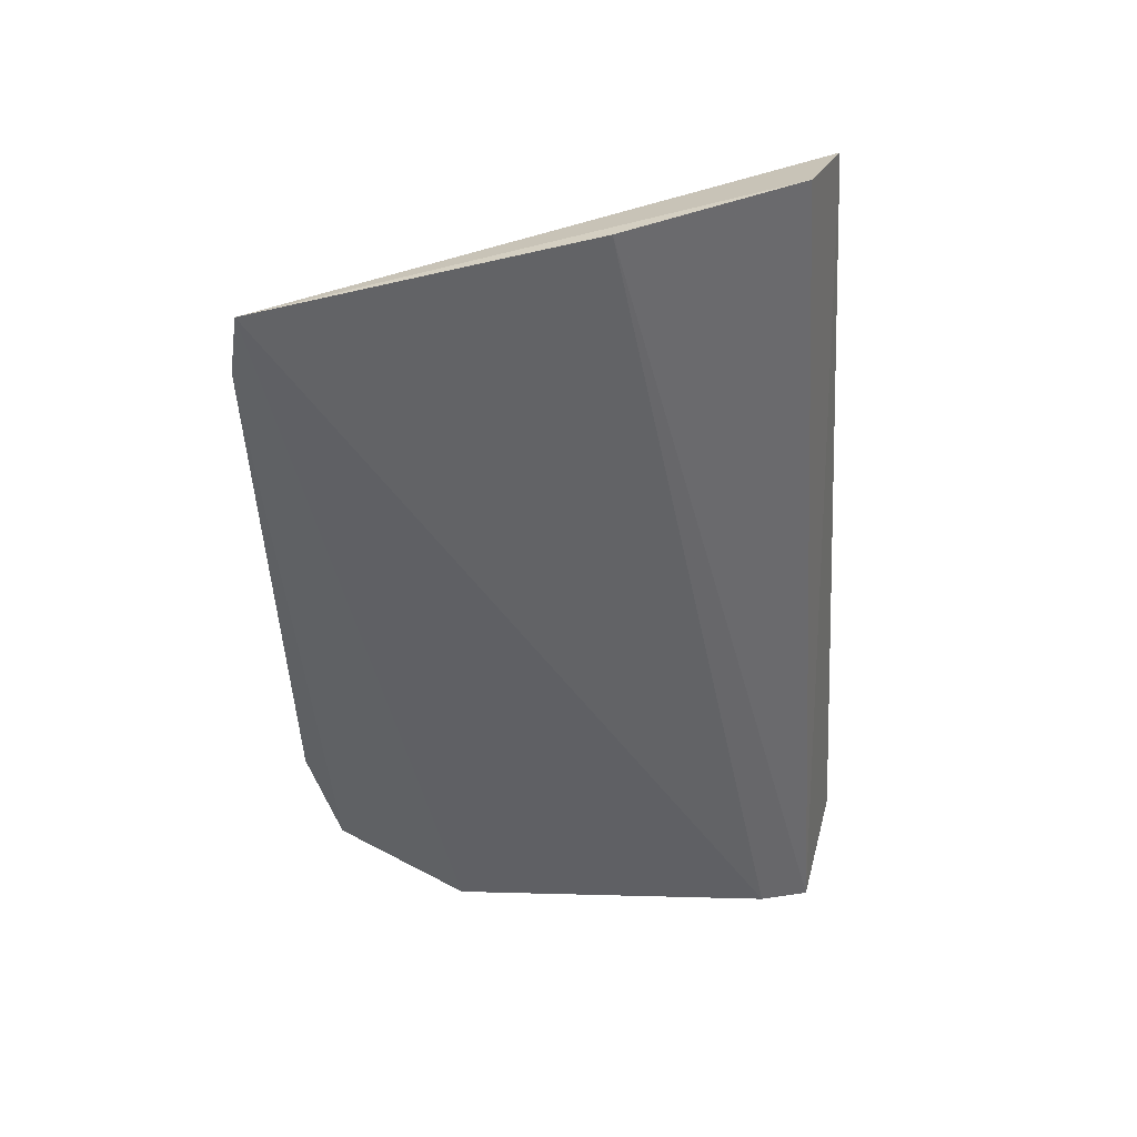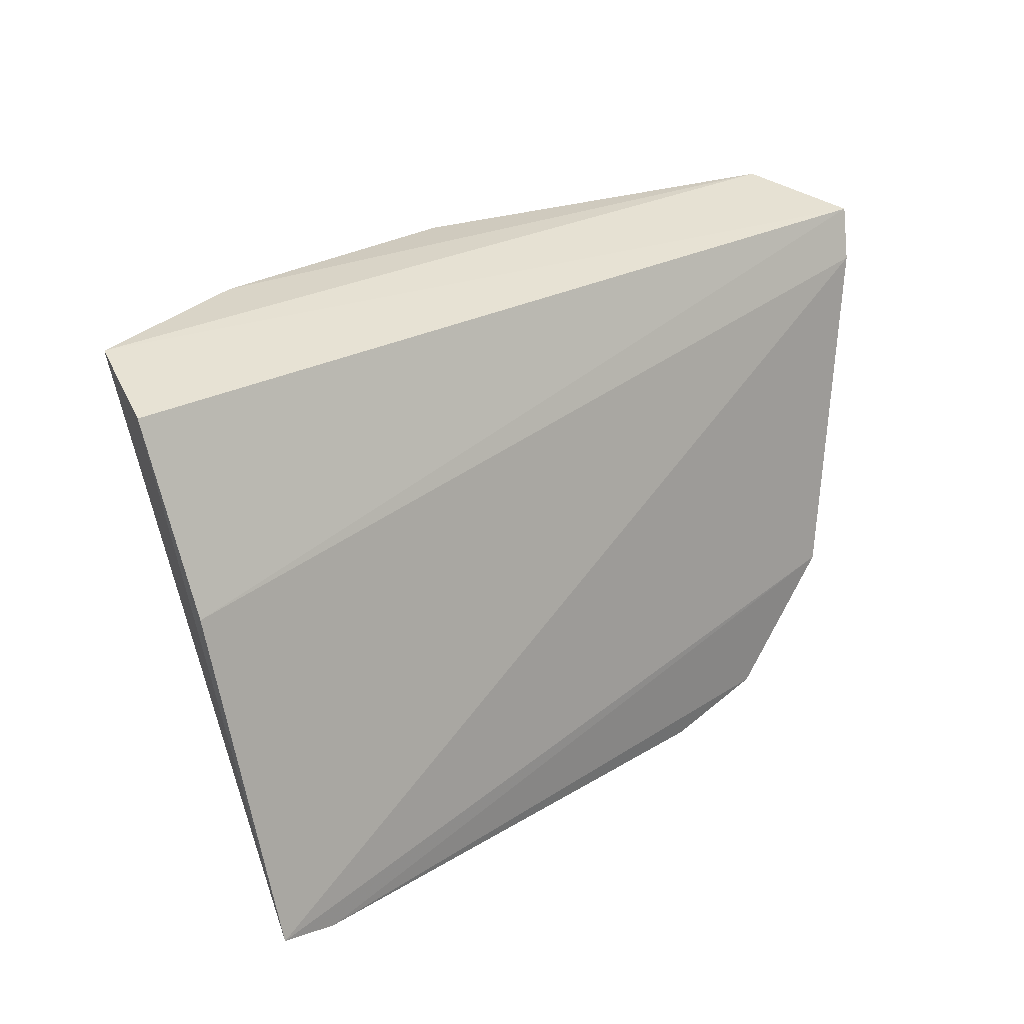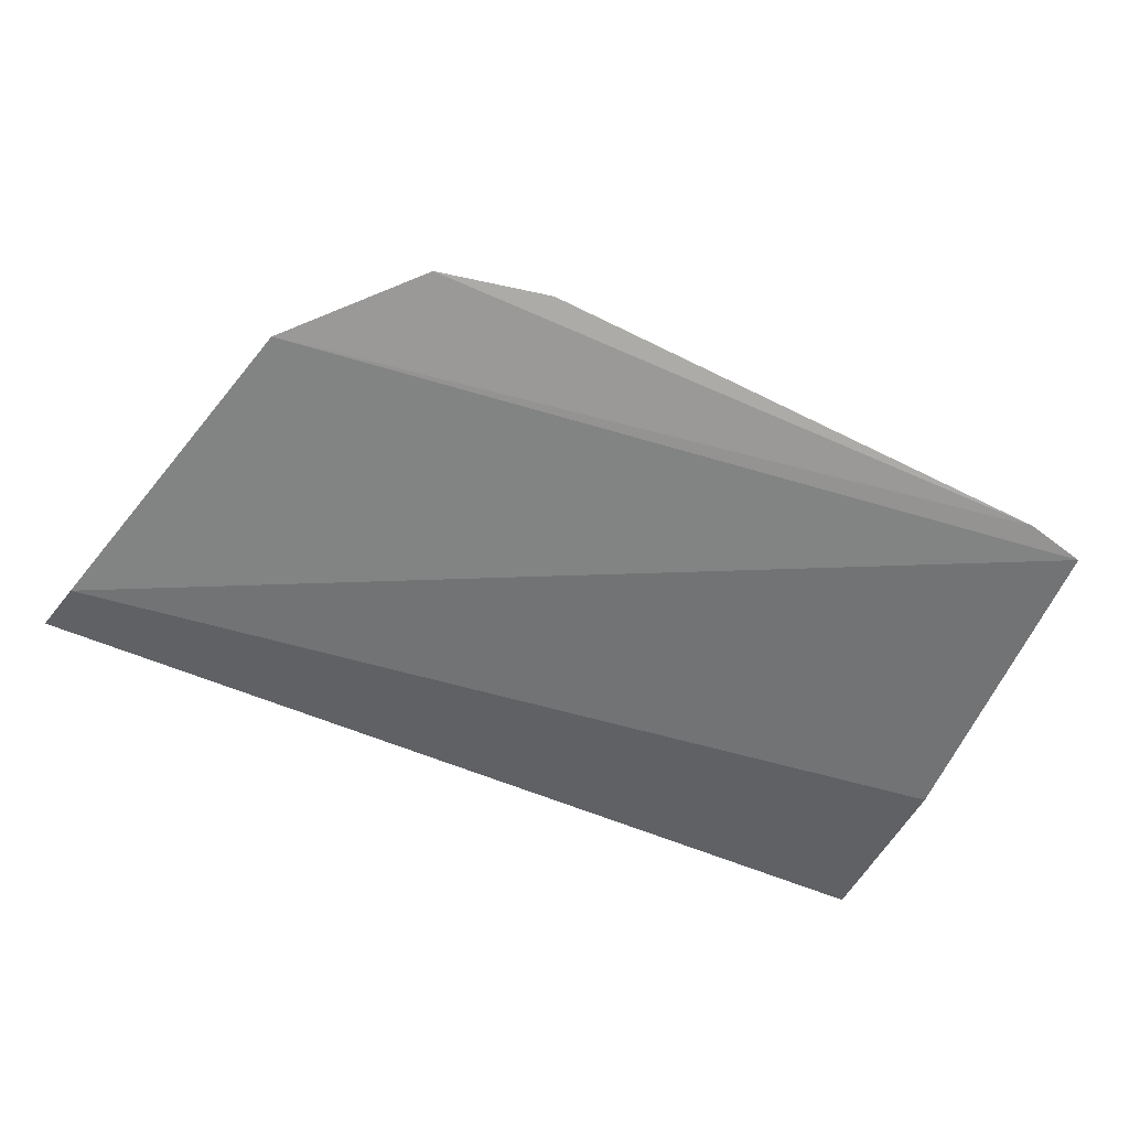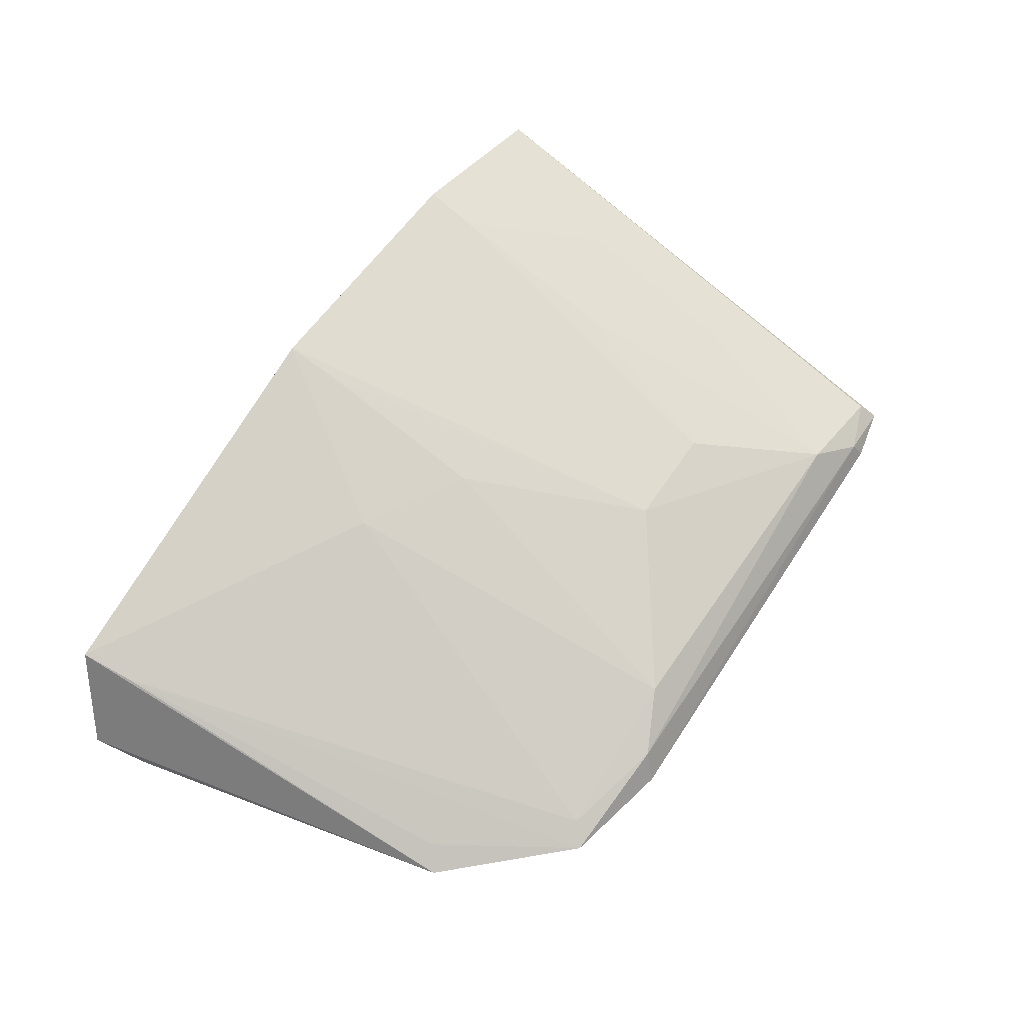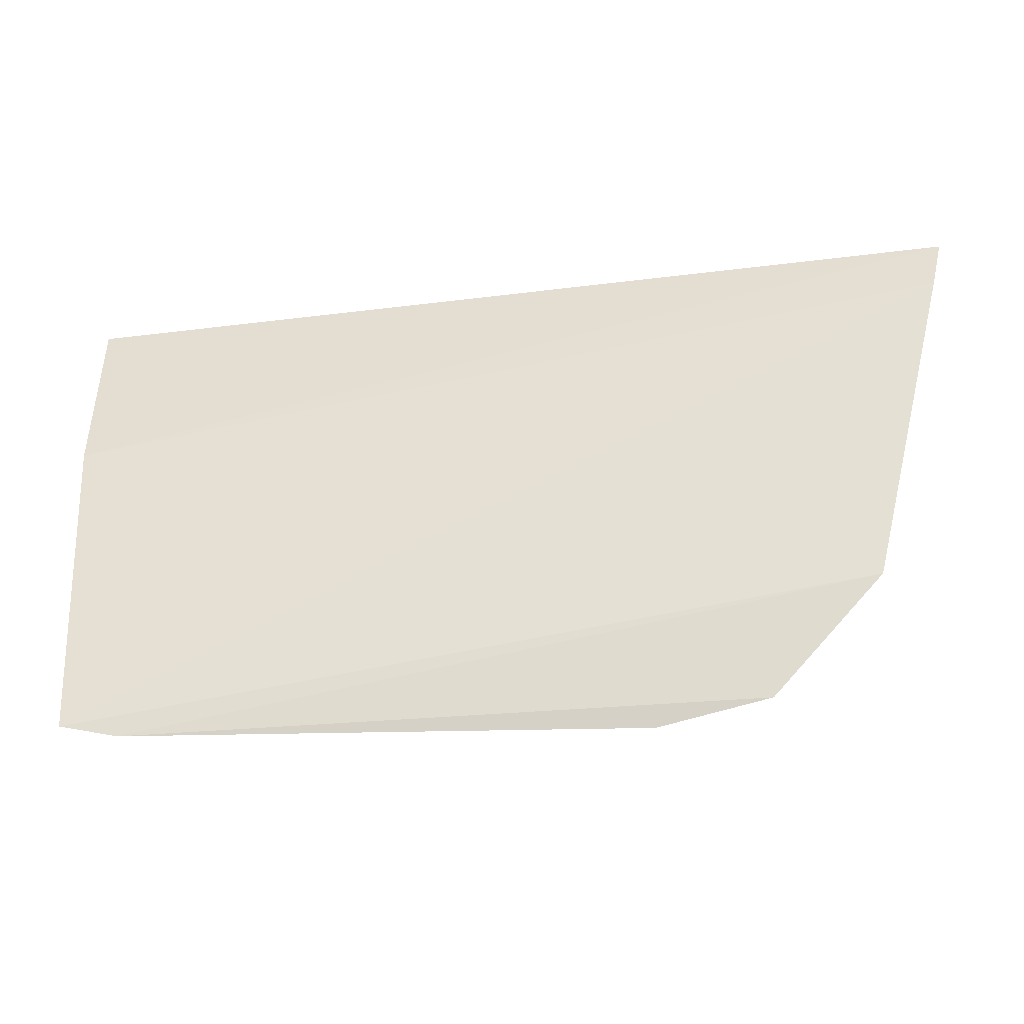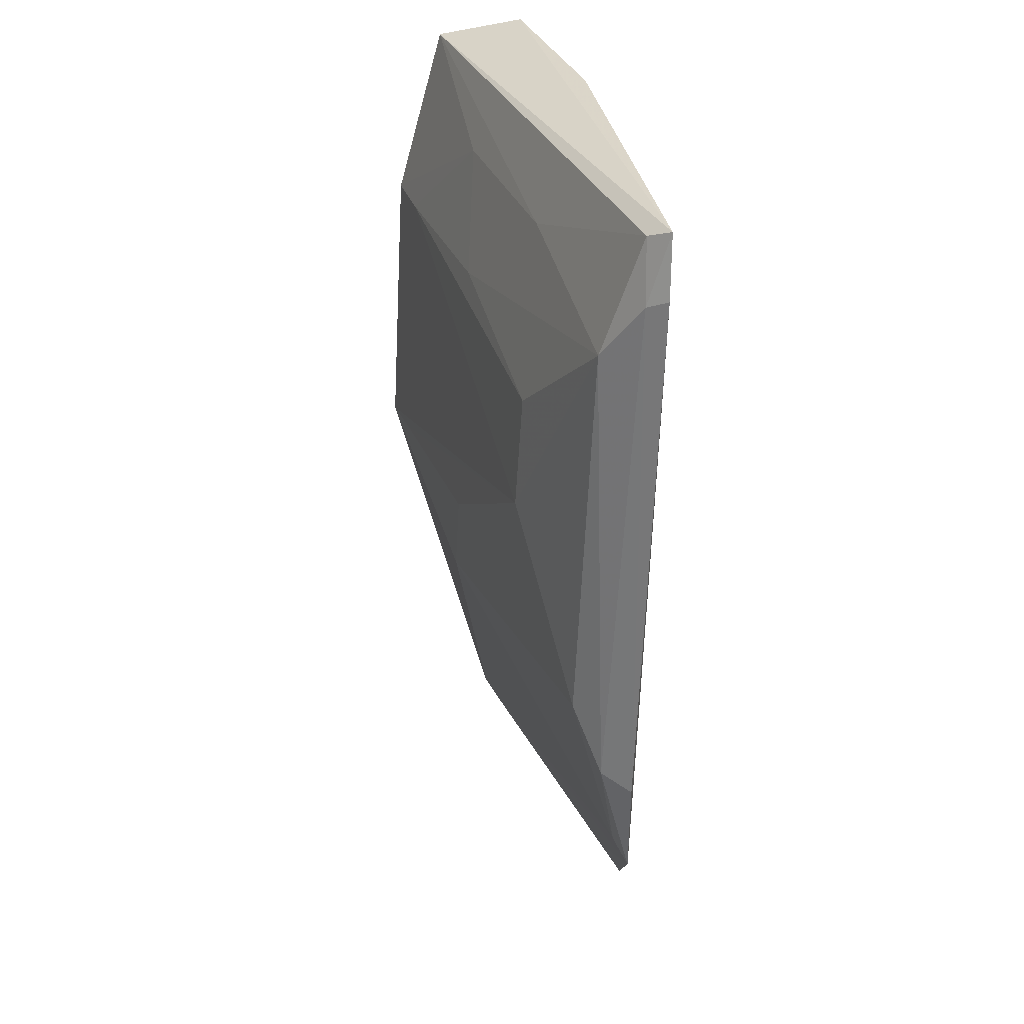
<metadata>
{"format":"obj","ext":"obj","renderer":"f3d","projection":"perspective","resolution":1024,"background":"white","views":[{"elev":-44.5,"azim":-87.1,"up":"+Y"},{"elev":24.5,"azim":-47.1,"up":"+Z"},{"elev":-68.1,"azim":154.4,"up":"+Y"},{"elev":56.8,"azim":123.2,"up":"+Y"},{"elev":-23.9,"azim":4.5,"up":"+Z"},{"elev":-59.7,"azim":-93.1,"up":"+Z"}]}
</metadata>
<code>
v 0.01997 0.04055 0.02398
v 0.02178 0.03649 0.0227
v 0.01349 0.03469 0.001743
v -0.0125 0.03539 0.001036
v -0.01598 0.04076 0.0221
v 0.01802 0.03444 0.006679
v 0.003979 0.04574 0.02379
v -0.01472 0.04422 0.02348
v -0.01581 0.03818 0.01486
v 0.02131 0.03587 0.02056
v 0.01718 0.03519 0.007342
v 0.008351 0.04243 0.01684
v -0.007481 0.04576 0.02375
v -0.01493 0.03548 0.001539
v 0.01965 0.03988 0.02187
v -0.0005963 0.04016 0.007092
v -0.009646 0.03765 0.002376
v 0.0127 0.03533 0.002425
v 0.003842 0.04243 0.01441
v -0.01446 0.03631 0.002223
v -0.0119 0.04252 0.01682
v -0.005215 0.04012 0.007166
v -0.01209 0.03619 0.001368
v 0.006018 0.03748 0.002449
v 0.003863 0.04499 0.02163
v -0.01169 0.03993 0.009655
v -0.007378 0.04503 0.02158
v 0.008442 0.03621 0.001291
v -0.007393 0.04248 0.01443
v 0.008899 0.03496 0.0007125
f 6 4 3
f 6 1 2
f 8 5 2
f 8 2 1
f 9 2 5
f 10 6 2
f 10 2 9
f 11 6 3
f 12 7 1
f 13 8 1
f 13 1 7
f 14 10 9
f 14 4 6
f 14 6 10
f 14 9 5
f 14 5 8
f 15 11 3
f 15 1 6
f 15 6 11
f 16 13 7
f 18 12 1
f 18 1 15
f 18 15 3
f 19 7 12
f 20 14 8
f 21 8 13
f 22 16 17
f 23 4 14
f 23 20 17
f 23 14 20
f 24 17 16
f 24 16 19
f 24 19 12
f 24 12 18
f 25 19 16
f 25 16 7
f 25 7 19
f 26 20 8
f 26 8 21
f 26 17 20
f 27 13 16
f 27 16 22
f 27 21 13
f 28 24 18
f 28 18 3
f 28 23 17
f 28 17 24
f 29 27 22
f 29 22 17
f 29 21 27
f 29 26 21
f 29 17 26
f 30 28 3
f 30 3 4
f 30 4 23
f 30 23 28

</code>
